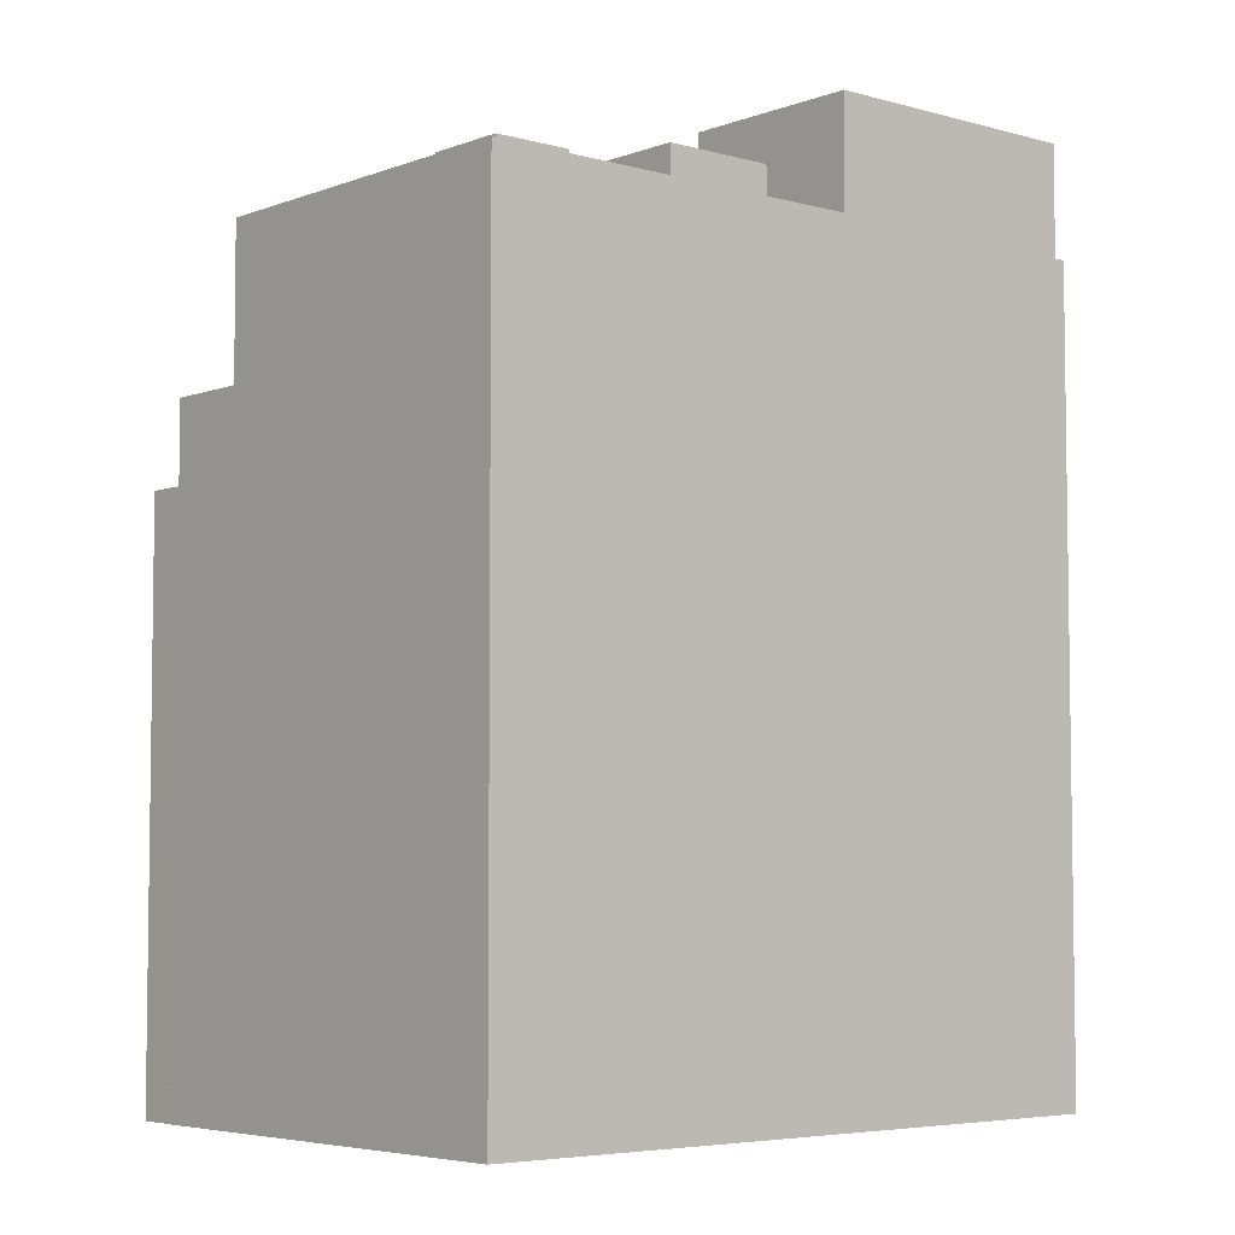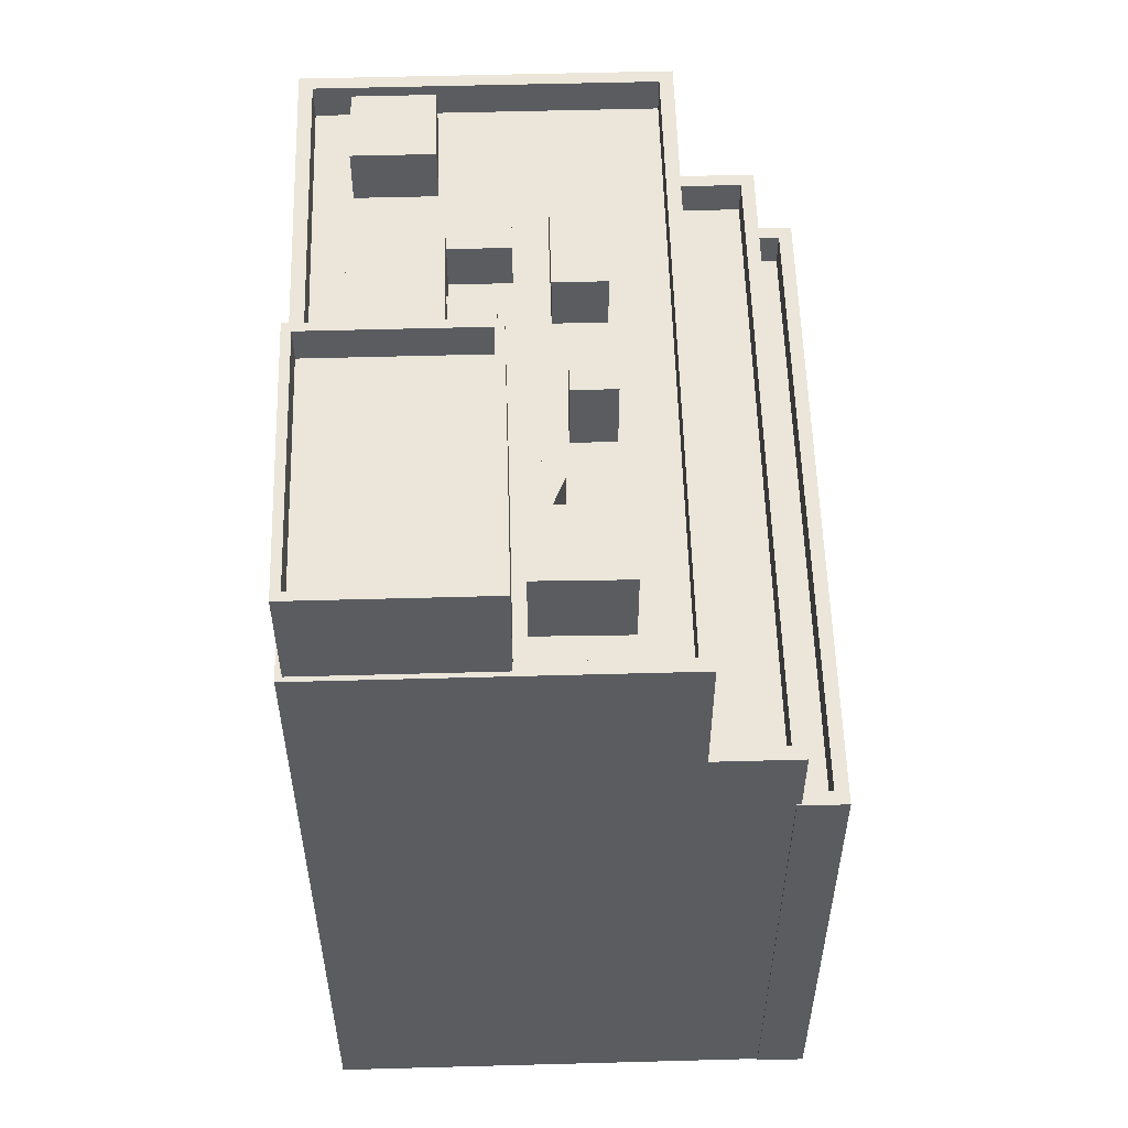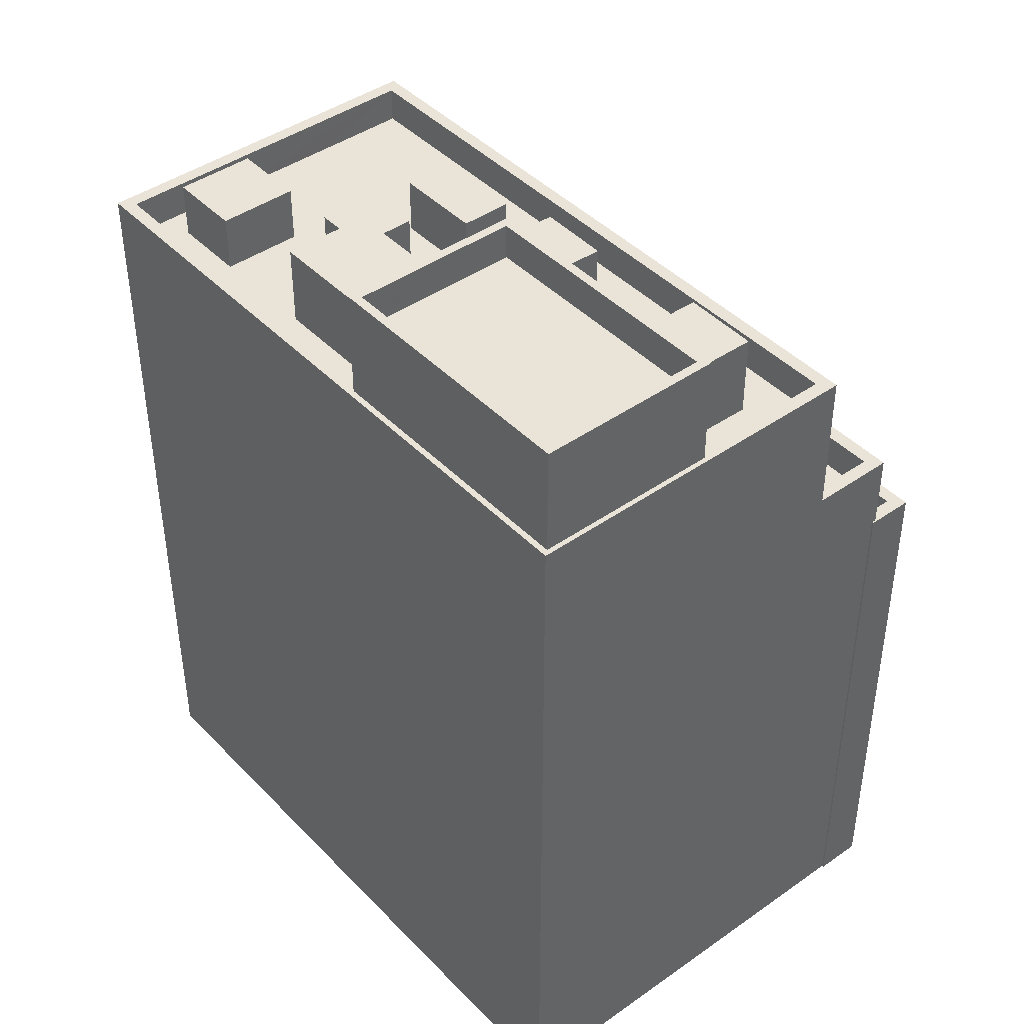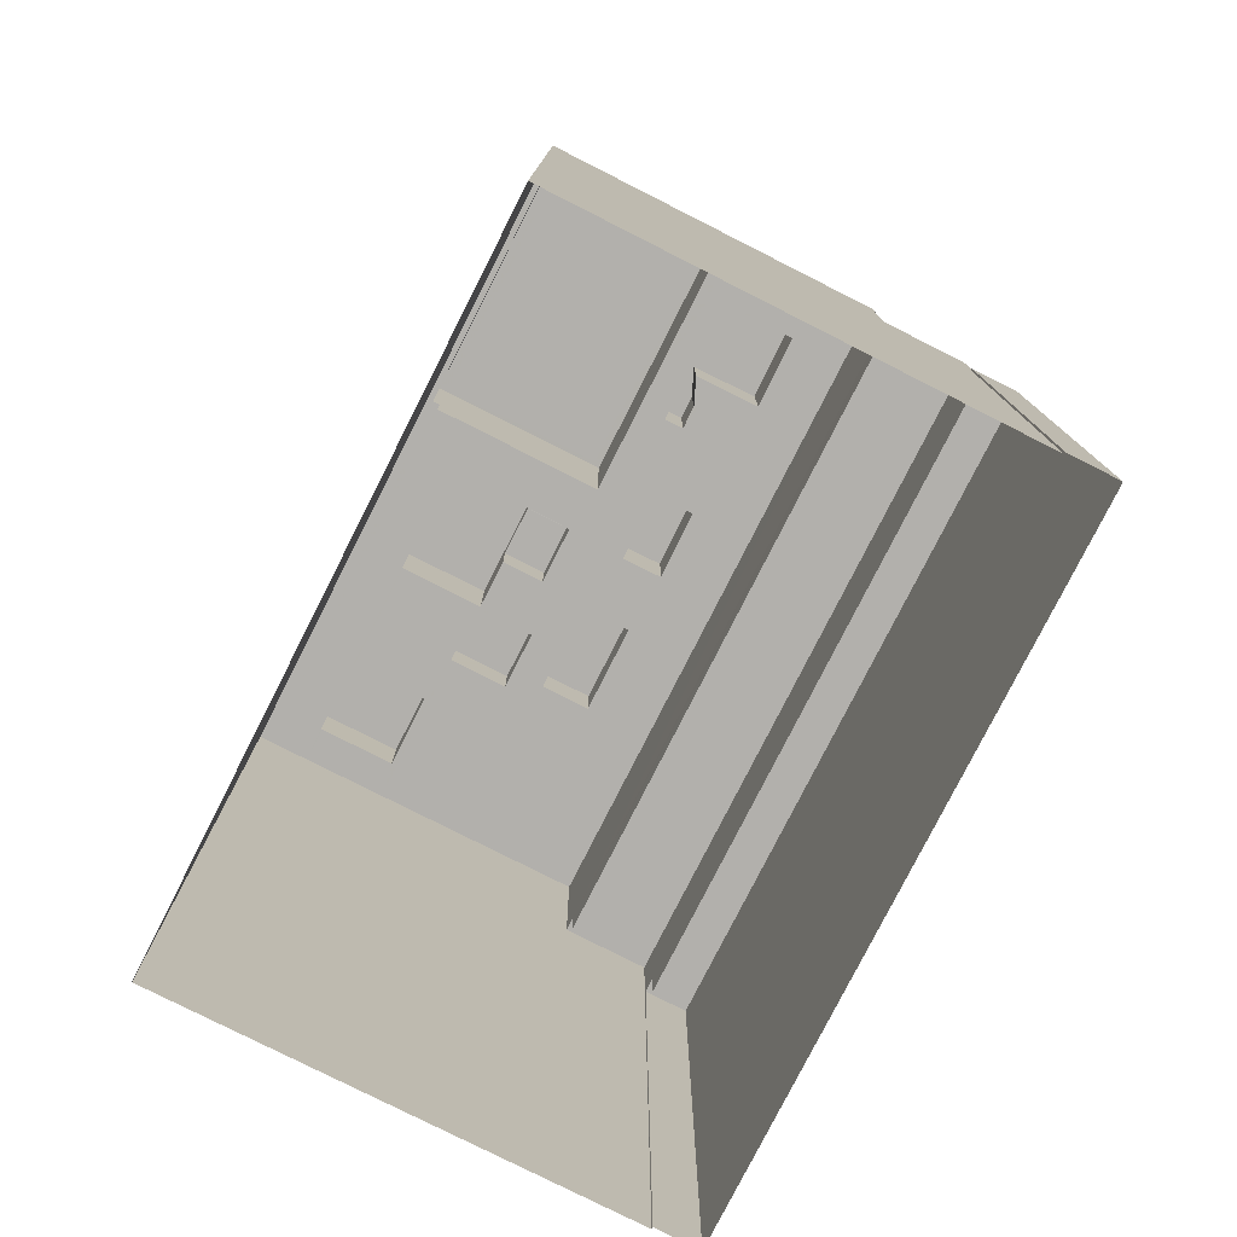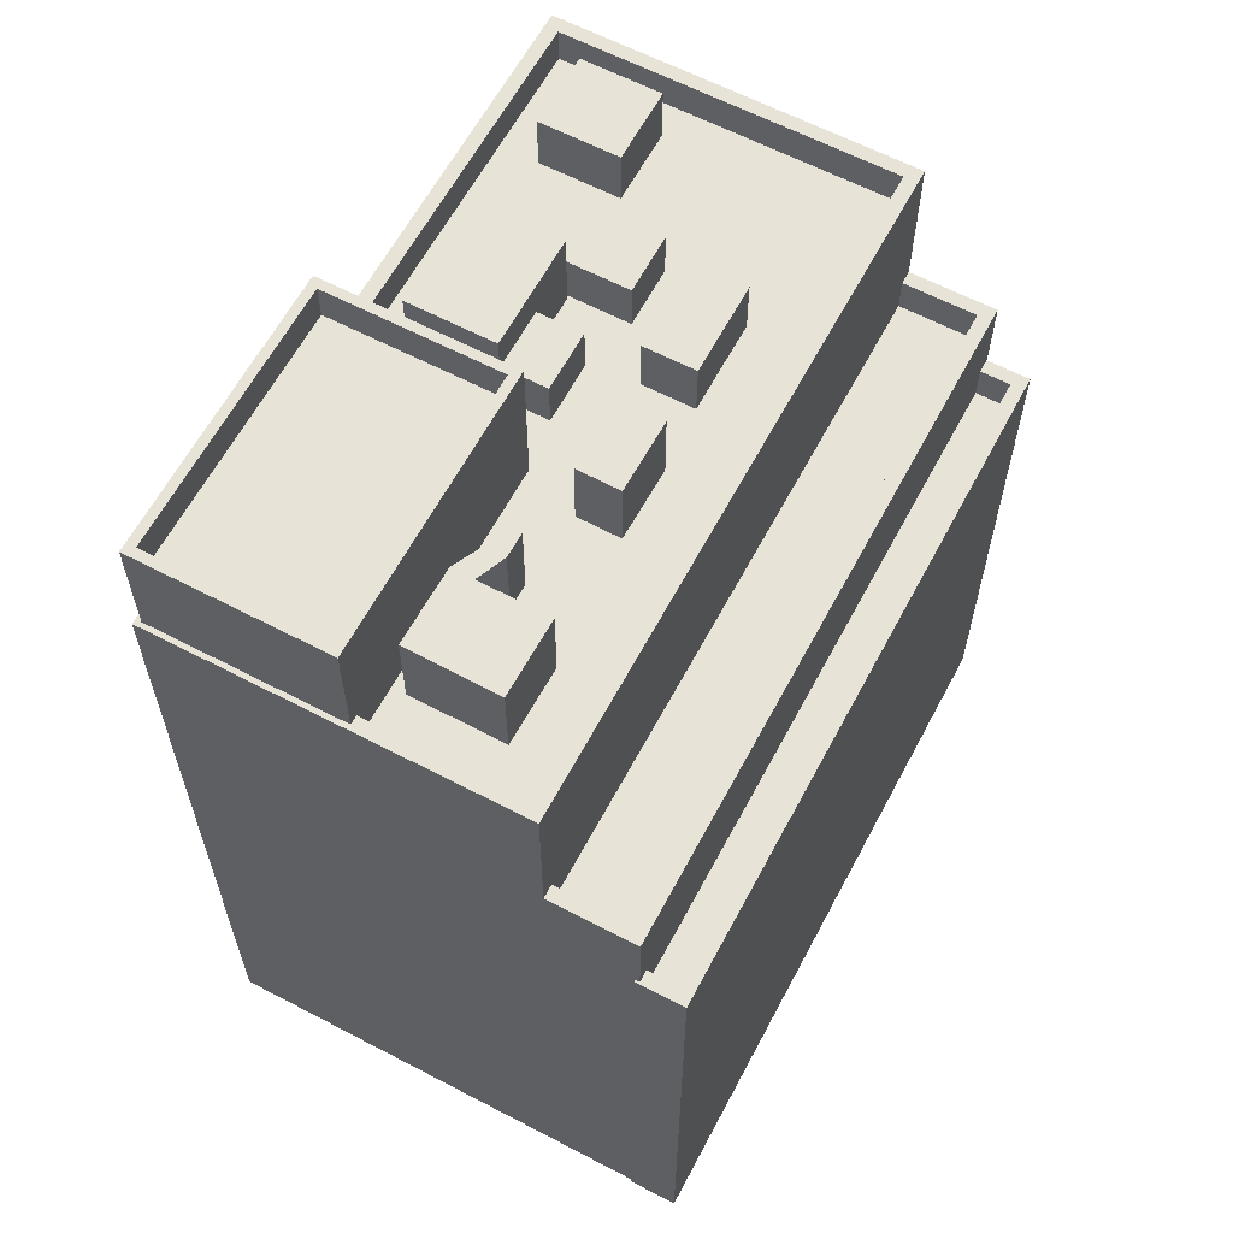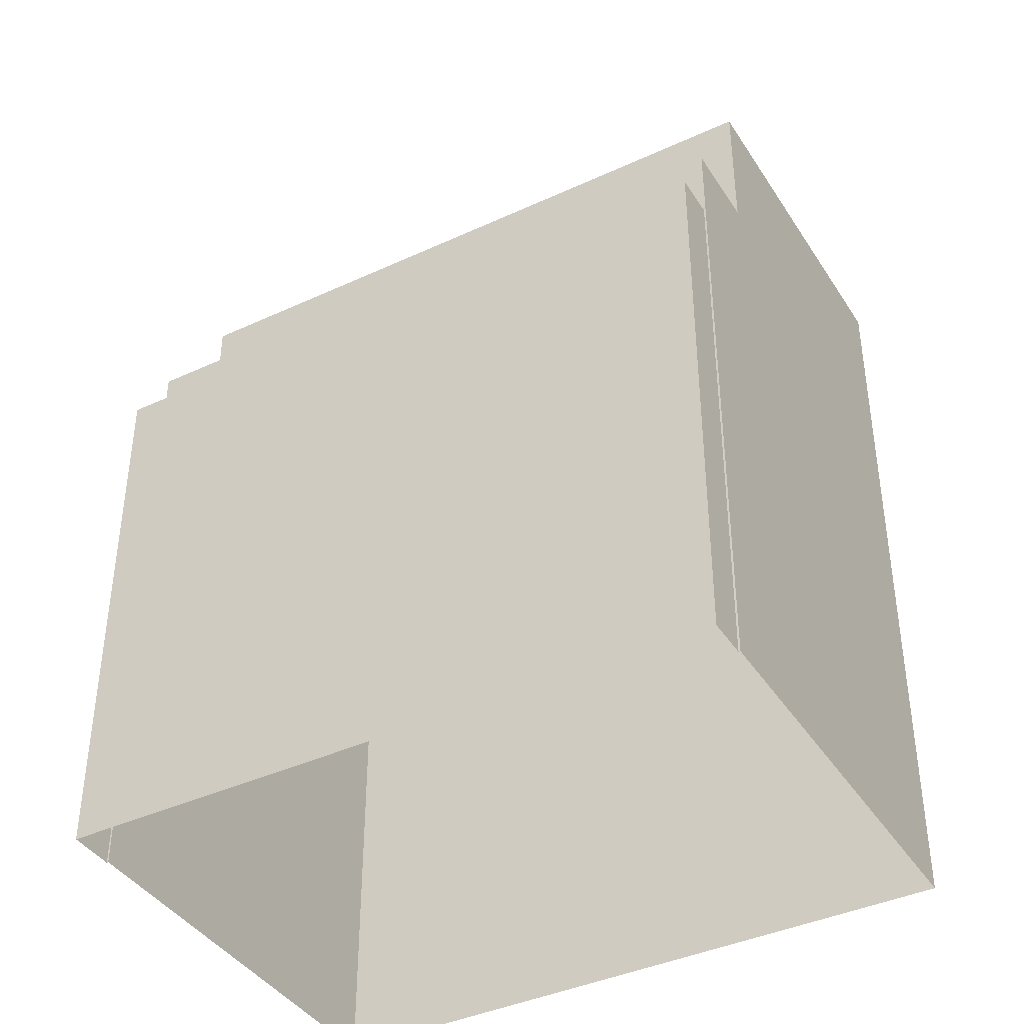
<metadata>
{"format":"obj","ext":"obj","renderer":"f3d","projection":"perspective","resolution":1024,"background":"white","views":[{"elev":-5.2,"azim":128.8,"up":"+Z"},{"elev":55.8,"azim":-102.0,"up":"+Z"},{"elev":43.1,"azim":-140.2,"up":"+Z"},{"elev":-78.6,"azim":-127.2,"up":"+Z"},{"elev":62.2,"azim":-72.4,"up":"+Z"},{"elev":-40.4,"azim":19.3,"up":"+Z"}]}
</metadata>
<code>
v -7245 -3.782e+04 23.47
v -7245 -3.782e+04 22.27
v -7266 -3.781e+04 22.28
v -7266 -3.781e+04 23.48
v -7266 -3.781e+04 22.28
v -7266 -3.781e+04 23.48
v -7245 -3.782e+04 22.27
v -7245 -3.782e+04 23.47
v -7245 -3.782e+04 20.87
v -7267 -3.781e+04 19.67
v -7245 -3.782e+04 19.67
v -7245 -3.782e+04 20.86
v -7245 -3.782e+04 2.349
v -7245 -3.782e+04 2.349
v -7267 -3.781e+04 20.87
v -7267 -3.781e+04 20.87
v -7267 -3.781e+04 23.48
v -7245 -3.782e+04 23.47
v -7245 -3.782e+04 20.86
v -7245 -3.782e+04 2.349
v -7267 -3.782e+04 20.87
v -7267 -3.782e+04 2.358
v -7267 -3.781e+04 20.87
v -7267 -3.781e+04 2.358
v -7267 -3.781e+04 20.87
v -7267 -3.781e+04 2.358
v -7246 -3.782e+04 19.67
v -7246 -3.782e+04 20.87
v -7267 -3.781e+04 19.67
v -7267 -3.781e+04 20.87
v -7264 -3.78e+04 2.358
v -7264 -3.78e+04 28.36
v -7266 -3.781e+04 23.48
v -7266 -3.781e+04 28.36
v -7242 -3.78e+04 28.35
v -7242 -3.78e+04 2.349
v -7244 -3.782e+04 28.35
v -7244 -3.782e+04 23.47
v -7266 -3.781e+04 27.16
v -7266 -3.781e+04 28.36
v -7261 -3.781e+04 27.16
v -7245 -3.781e+04 28.35
v -7245 -3.781e+04 27.15
v -7265 -3.781e+04 27.16
v -7265 -3.781e+04 28.36
v -7255 -3.78e+04 27.16
v -7243 -3.78e+04 27.15
v -7243 -3.78e+04 28.35
v -7255 -3.78e+04 28.36
v -7244 -3.781e+04 27.15
v -7243 -3.781e+04 27.15
v -7243 -3.781e+04 27.15
v -7244 -3.781e+04 27.15
v -7244 -3.78e+04 27.15
v -7244 -3.781e+04 29.05
v -7244 -3.78e+04 27.15
v -7244 -3.78e+04 29.05
v -7247 -3.781e+04 29.05
v -7247 -3.781e+04 27.15
v -7246 -3.78e+04 27.15
v -7246 -3.78e+04 27.15
v -7246 -3.78e+04 29.05
v -7250 -3.781e+04 27.15
v -7250 -3.781e+04 27.15
v -7250 -3.781e+04 29.05
v -7250 -3.781e+04 27.15
v -7250 -3.781e+04 29.05
v -7253 -3.781e+04 29.05
v -7253 -3.781e+04 27.15
v -7253 -3.781e+04 27.15
v -7253 -3.781e+04 27.15
v -7253 -3.781e+04 29.05
v -7252 -3.781e+04 27.15
v -7253 -3.781e+04 28.75
v -7253 -3.781e+04 27.15
v -7252 -3.781e+04 28.75
v -7255 -3.781e+04 28.75
v -7255 -3.781e+04 27.15
v -7254 -3.781e+04 28.75
v -7254 -3.781e+04 27.15
v -7249 -3.781e+04 27.15
v -7249 -3.781e+04 28.78
v -7249 -3.781e+04 27.15
v -7249 -3.781e+04 28.78
v -7251 -3.781e+04 28.78
v -7251 -3.781e+04 27.15
v -7251 -3.781e+04 28.78
v -7251 -3.781e+04 27.15
v -7250 -3.78e+04 29.88
v -7251 -3.781e+04 29.88
v -7251 -3.781e+04 27.15
v -7250 -3.78e+04 27.15
v -7251 -3.781e+04 27.15
v -7254 -3.781e+04 27.15
v -7254 -3.781e+04 29.88
v -7254 -3.78e+04 27.15
v -7254 -3.78e+04 29.88
v -7255 -3.781e+04 27.15
v -7255 -3.781e+04 29.64
v -7255 -3.781e+04 27.15
v -7255 -3.781e+04 29.64
v -7257 -3.781e+04 29.64
v -7257 -3.781e+04 27.16
v -7257 -3.781e+04 29.64
v -7257 -3.781e+04 27.16
v -7263 -3.781e+04 27.16
v -7261 -3.781e+04 29.9
v -7261 -3.781e+04 27.16
v -7263 -3.781e+04 29.9
v -7261 -3.781e+04 27.16
v -7262 -3.781e+04 29.9
v -7262 -3.781e+04 27.16
v -7261 -3.781e+04 29.9
v -7264 -3.781e+04 29.9
v -7264 -3.781e+04 27.16
v -7264 -3.78e+04 32.04
v -7255 -3.78e+04 32.04
v -7264 -3.78e+04 28.36
v -7264 -3.78e+04 28.36
v -7255 -3.78e+04 28.36
v -7265 -3.781e+04 32.04
v -7265 -3.781e+04 30.84
v -7264 -3.78e+04 30.84
v -7264 -3.78e+04 32.04
v -7255 -3.78e+04 32.04
v -7255 -3.78e+04 30.84
v -7256 -3.781e+04 32.04
v -7256 -3.781e+04 30.84
v -7256 -3.781e+04 27.16
v -7255 -3.78e+04 27.16
v -7256 -3.781e+04 32.04
v -7260 -3.781e+04 27.16
v -7265 -3.781e+04 28.36
v -7265 -3.781e+04 32.04
v -7260 -3.781e+04 29.9
v -7260 -3.781e+04 27.16
v -7260 -3.781e+04 29.9
v -7260 -3.781e+04 27.16
v -7259 -3.781e+04 29.9
v -7259 -3.781e+04 27.16
v -7260 -3.781e+04 29.9
v -7260 -3.781e+04 27.16
v -7260 -3.781e+04 27.16
f 24 26 22
f 22 26 20
f 26 31 36
f 14 13 36
f 20 26 13
f 13 26 36
f 1 2 3
f 4 1 3
f 5 4 3
f 5 6 4
f 7 2 1
f 8 7 1
f 9 10 11
f 12 13 14
f 15 10 9
f 16 15 17
f 12 14 18
f 9 12 18
f 17 9 18
f 17 15 9
f 13 19 20
f 13 12 19
f 19 21 22
f 20 19 22
f 21 23 24
f 22 21 24
f 24 25 26
f 24 23 25
f 11 27 28
f 9 11 28
f 28 27 29
f 30 28 29
f 10 30 29
f 10 15 30
f 26 25 31
f 32 31 33
f 32 33 34
f 25 16 17
f 33 25 17
f 31 25 33
f 31 35 36
f 31 32 35
f 35 37 38
f 35 38 36
f 38 14 36
f 38 18 14
f 6 5 8
f 33 6 34
f 5 7 8
f 34 8 37
f 37 8 38
f 34 6 8
f 39 40 41
f 41 42 43
f 41 40 42
f 44 40 39
f 44 45 40
f 46 47 48
f 49 46 48
f 43 42 50
f 50 42 51
f 52 51 48
f 51 42 48
f 52 48 47
f 53 54 55
f 54 56 57
f 54 57 55
f 55 58 59
f 53 55 59
f 60 61 62
f 61 59 58
f 62 61 58
f 60 57 56
f 60 62 57
f 63 64 65
f 64 66 67
f 64 67 65
f 65 68 69
f 63 65 69
f 70 71 72
f 71 69 68
f 72 71 68
f 70 67 66
f 70 72 67
f 73 74 75
f 73 76 74
f 74 77 78
f 75 74 78
f 77 79 80
f 78 77 80
f 81 82 83
f 81 84 82
f 82 85 86
f 83 82 86
f 85 87 88
f 86 85 88
f 88 84 81
f 88 87 84
f 89 90 91
f 89 91 92
f 90 93 91
f 73 93 76
f 93 90 76
f 80 79 94
f 76 90 95
f 79 76 95
f 94 79 95
f 96 95 97
f 96 94 95
f 96 89 92
f 96 97 89
f 98 99 100
f 98 101 99
f 99 102 103
f 100 99 103
f 102 104 105
f 103 102 105
f 105 101 98
f 105 104 101
f 106 107 108
f 106 109 107
f 110 111 112
f 110 113 111
f 111 114 115
f 112 111 115
f 114 109 106
f 115 114 106
f 116 117 118
f 116 118 119
f 117 120 118
f 121 122 123
f 124 121 123
f 125 123 126
f 125 124 123
f 127 126 128
f 127 125 126
f 127 128 122
f 121 127 122
f 129 130 131
f 130 46 49
f 131 49 117
f 117 49 120
f 131 130 49
f 44 132 45
f 133 45 134
f 134 132 131
f 132 129 131
f 45 132 134
f 119 134 116
f 119 133 134
f 135 113 110
f 136 135 110
f 108 137 138
f 108 107 137
f 138 139 140
f 138 137 139
f 140 141 142
f 140 139 141
f 141 135 136
f 142 141 136
f 7 3 2
f 7 5 3
f 38 8 1
f 18 38 1
f 18 4 17
f 4 6 33
f 4 33 17
f 18 1 4
f 10 29 27
f 11 10 27
f 19 12 28
f 30 21 19
f 21 16 23
f 9 28 12
f 23 16 25
f 15 16 30
f 19 28 30
f 30 16 21
f 34 37 42
f 32 34 133
f 118 32 119
f 133 40 45
f 42 40 34
f 32 133 119
f 34 40 133
f 96 130 94
f 51 81 83
f 51 83 50
f 129 132 140
f 94 130 129
f 88 91 93
f 88 93 86
f 64 50 83
f 132 138 140
f 86 66 83
f 98 71 70
f 98 129 105
f 143 105 142
f 136 143 142
f 73 75 93
f 83 66 64
f 80 94 78
f 86 70 66
f 105 140 142
f 70 75 78
f 129 140 105
f 94 129 78
f 93 75 86
f 78 98 70
f 78 129 98
f 75 70 86
f 143 136 110
f 112 41 143
f 39 41 115
f 39 115 44
f 138 132 108
f 106 132 44
f 108 132 106
f 115 106 44
f 112 143 110
f 115 41 112
f 63 43 50
f 41 43 69
f 41 103 143
f 50 64 63
f 143 103 105
f 98 69 71
f 43 63 69
f 100 69 98
f 41 100 103
f 41 69 100
f 88 92 91
f 92 81 61
f 51 52 53
f 51 59 81
f 53 52 54
f 88 81 92
f 59 61 81
f 51 53 59
f 52 47 56
f 61 60 92
f 92 46 96
f 47 46 92
f 54 52 56
f 130 96 46
f 47 60 56
f 92 60 47
f 32 120 35
f 35 120 48
f 32 118 120
f 48 120 49
f 42 37 35
f 48 42 35
f 58 55 57
f 62 58 57
f 68 65 67
f 72 68 67
f 74 79 77
f 74 76 79
f 84 85 82
f 84 87 85
f 97 90 89
f 97 95 90
f 104 102 99
f 101 104 99
f 114 111 113
f 114 113 109
f 109 113 107
f 141 137 135
f 139 137 141
f 137 113 135
f 107 113 137
f 122 126 123
f 122 128 126
f 124 117 116
f 124 125 117
f 124 116 121
f 127 131 117
f 116 134 121
f 125 127 117
f 134 131 127
f 121 134 127

</code>
